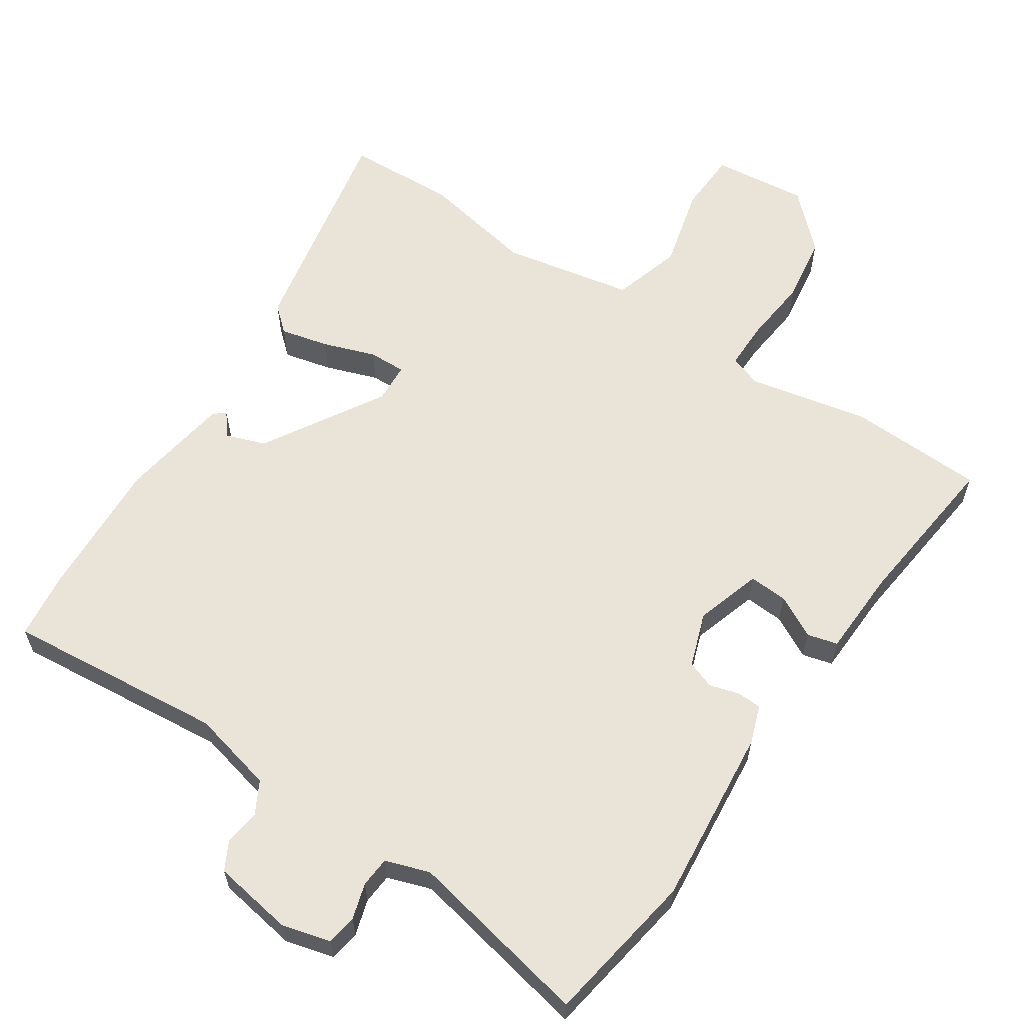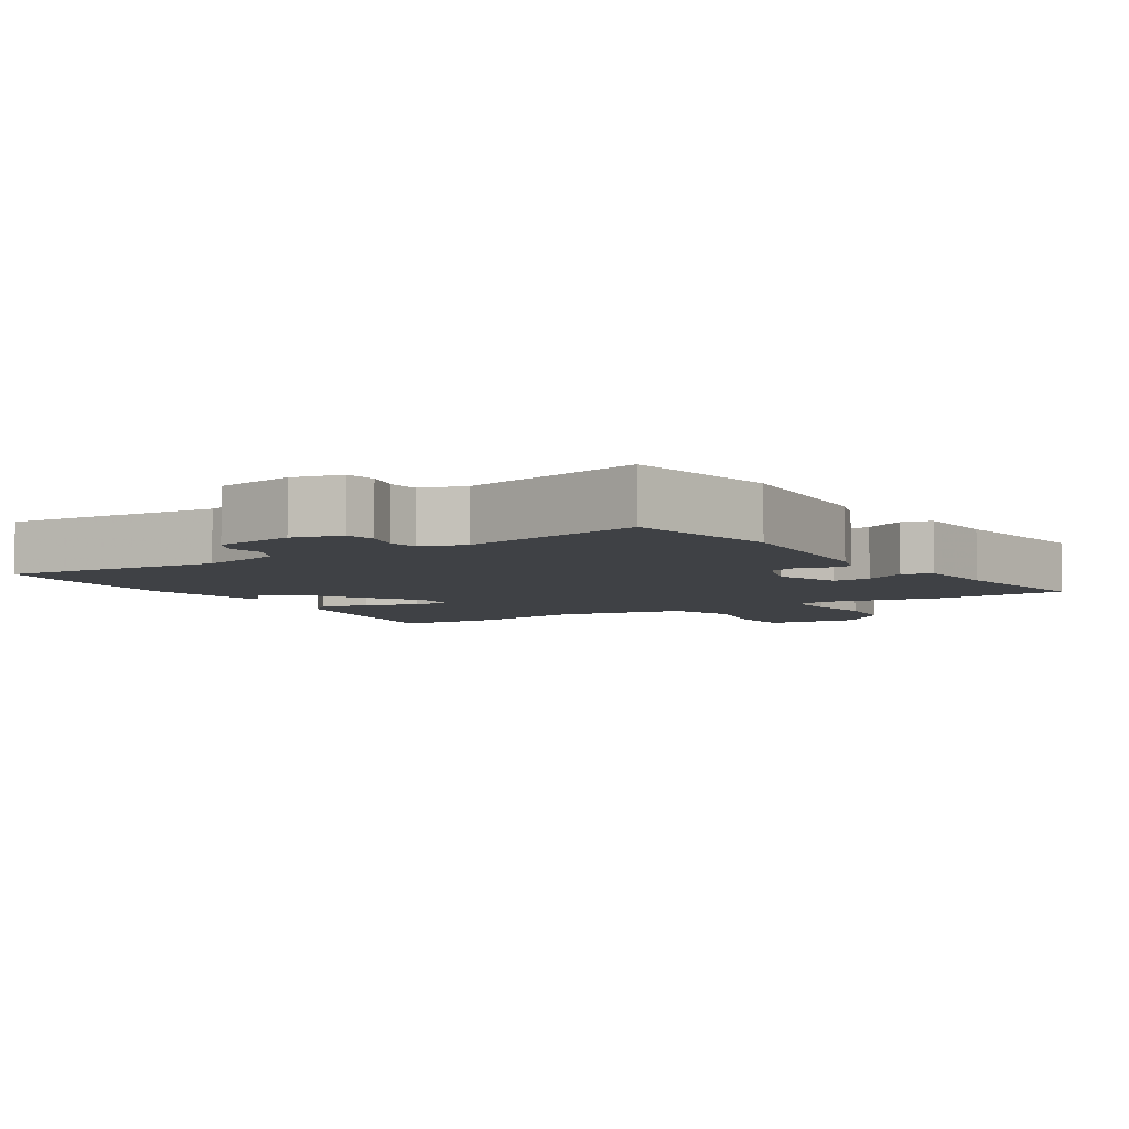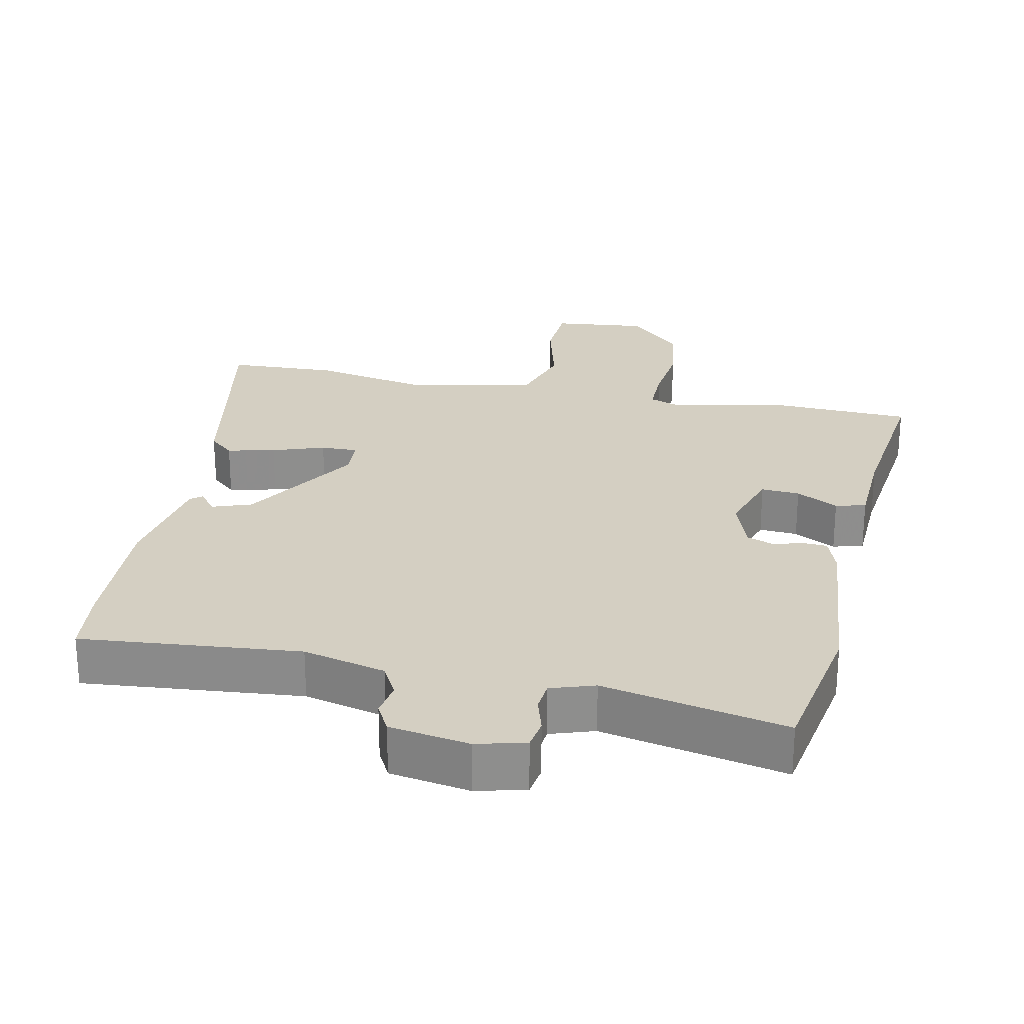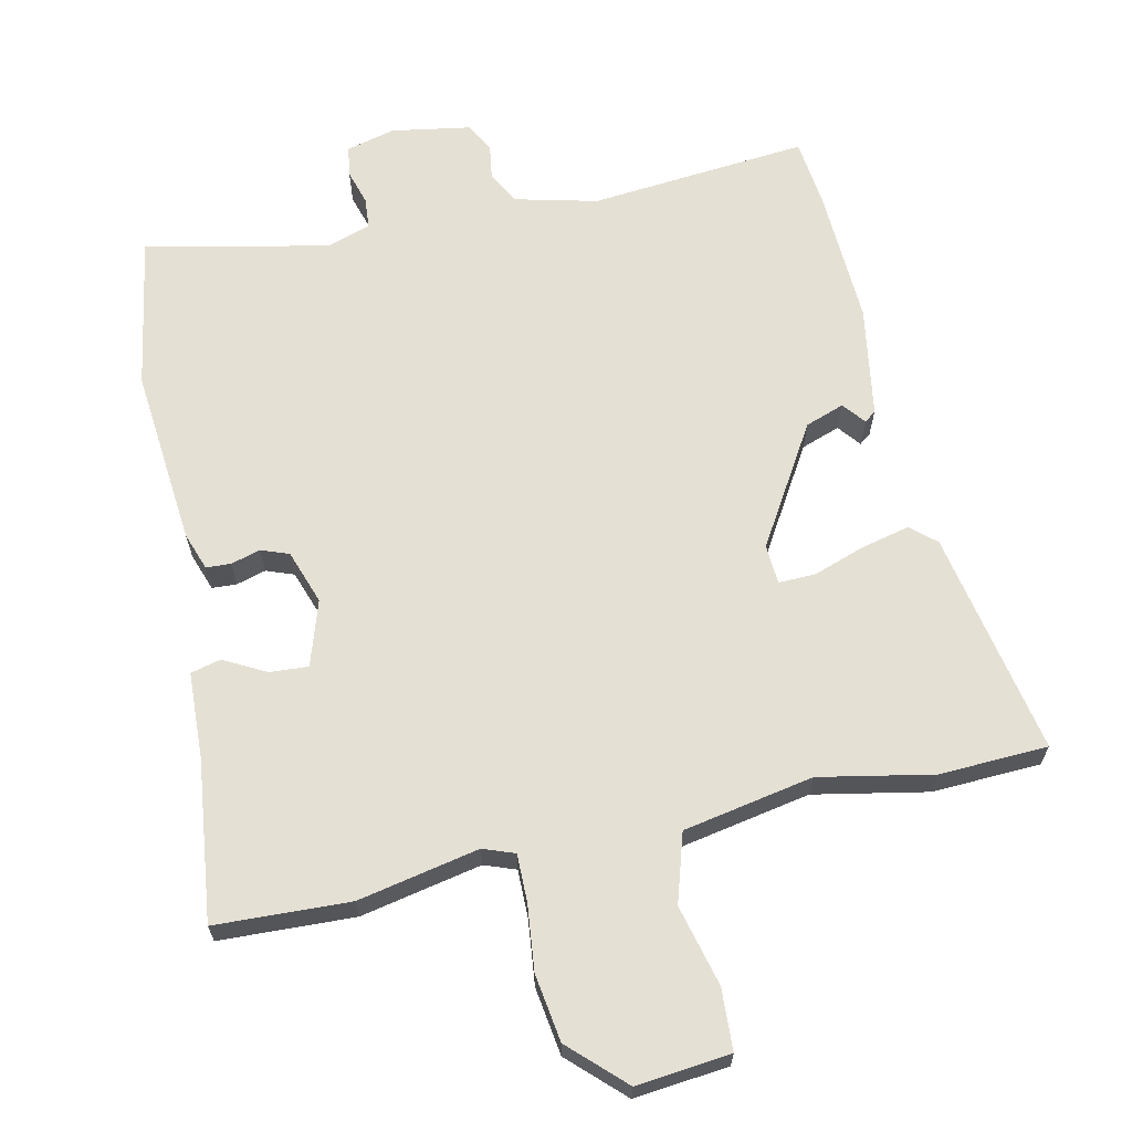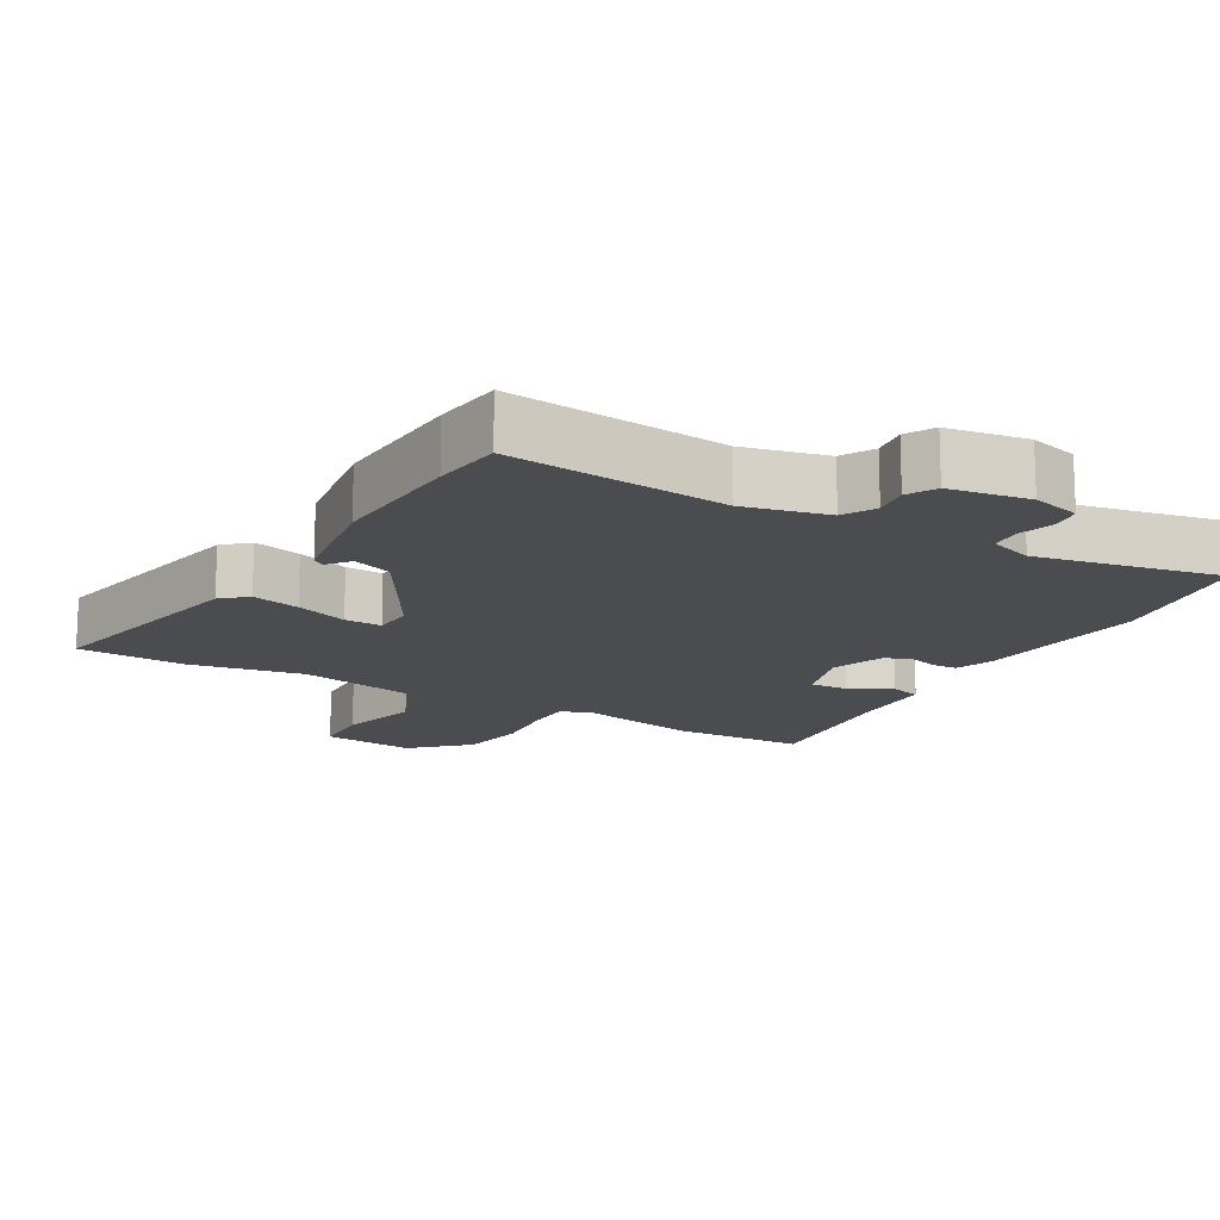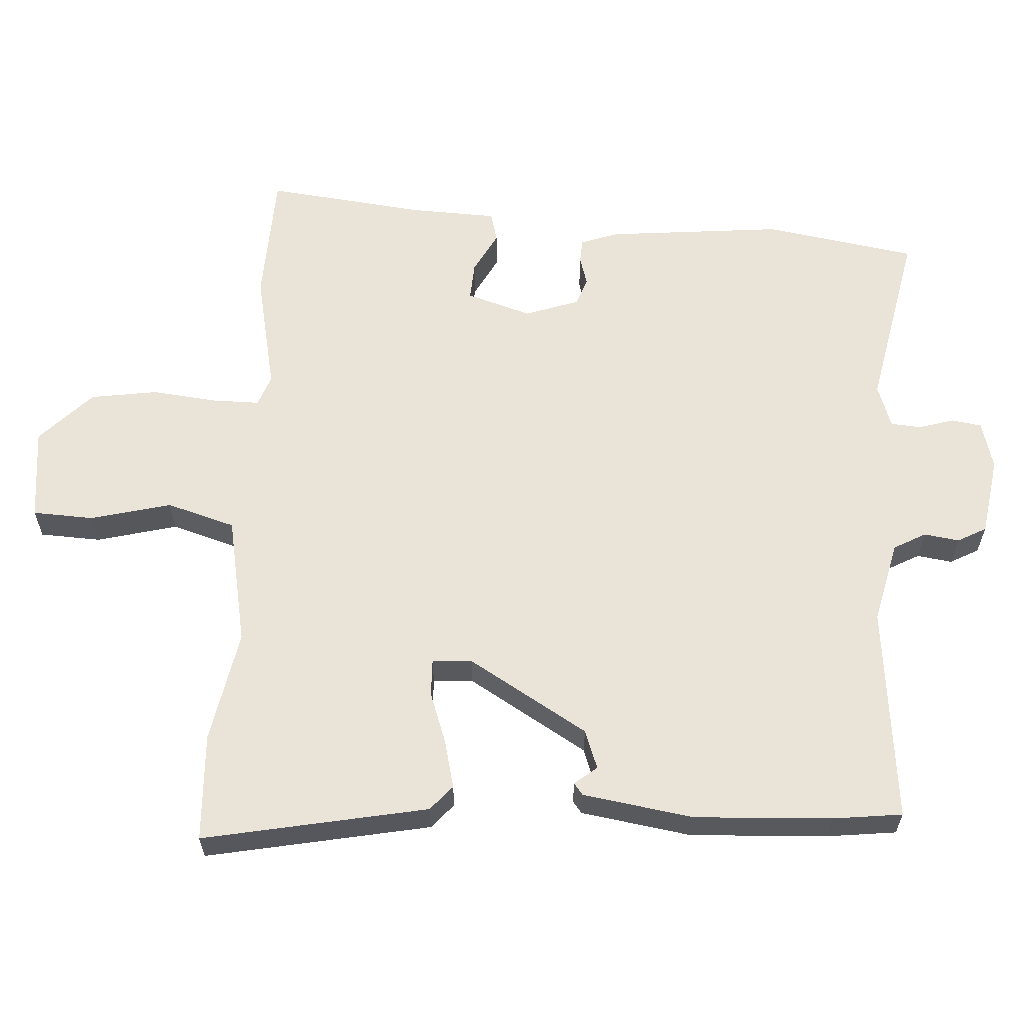
<metadata>
{"format":"obj","ext":"obj","renderer":"f3d","projection":"perspective","resolution":1024,"background":"white","views":[{"elev":61.1,"azim":-146.9,"up":"+Y"},{"elev":-5.5,"azim":-147.3,"up":"+Y"},{"elev":25.5,"azim":-168.4,"up":"+Y"},{"elev":65.4,"azim":-12.6,"up":"+Y"},{"elev":-15.2,"azim":149.3,"up":"+Y"},{"elev":60.8,"azim":92.8,"up":"+Y"}]}
</metadata>
<code>
v 0.427 0.07 0.503
v 0.585 0.07 0.497
v 0.524 0.07 0.17
v 0.488 0.07 0.138
v 0.418 0.07 0.154
v 0.342 0.07 0.18
v 0.288 0.07 0.181
v 0.285 0.07 0.123
v 0.391 0.07 -0.05
v 0.448 0.07 -0.07
v 0.474 0.07 -0.037
v 0.491 0.07 -0.05
v 0.518 0.07 -0.211
v 0.51 0.07 -0.412
v 0.499 0.07 -0.512
v 0.181 0.07 -0.484
v 0.061 0.07 -0.514
v 0.036 0.07 -0.561
v 0.044 0.07 -0.612
v 0.022 0.07 -0.654
v -0.094 0.07 -0.674
v -0.165 0.07 -0.656
v -0.172 0.07 -0.612
v -0.157 0.07 -0.56
v -0.161 0.07 -0.516
v -0.225 0.07 -0.495
v -0.491 0.07 -0.552
v -0.53 0.07 -0.33
v -0.507 0.07 -0.071
v -0.488 0.07 -0.016
v -0.452 0.07 -0.014
v -0.409 0.07 -0.026
v -0.369 0.07 -0.011
v -0.342 0.07 0.068
v -0.373 0.07 0.163
v -0.429 0.07 0.159
v -0.49 0.07 0.126
v -0.534 0.07 0.137
v -0.54 0.07 0.263
v -0.569 0.07 0.497
v -0.373 0.07 0.506
v -0.197 0.07 0.471
v -0.151 0.07 0.488
v -0.152 0.07 0.558
v -0.163 0.07 0.653
v -0.149 0.07 0.751
v -0.072 0.07 0.826
v 0.065 0.07 0.812
v 0.07 0.07 0.723
v 0.041 0.07 0.605
v 0.072 0.07 0.505
v 0.262 0.07 0.47
v 0.427 0 0.503
v 0.585 0 0.497
v 0.524 0 0.17
v 0.488 0 0.138
v 0.418 0 0.154
v 0.342 0 0.18
v 0.288 0 0.181
v 0.285 0 0.123
v 0.391 0 -0.05
v 0.448 0 -0.07
v 0.474 0 -0.037
v 0.491 0 -0.05
v 0.518 0 -0.211
v 0.51 0 -0.412
v 0.499 0 -0.512
v 0.181 0 -0.484
v 0.061 0 -0.514
v 0.036 0 -0.561
v 0.044 0 -0.612
v 0.022 0 -0.654
v -0.094 0 -0.674
v -0.165 0 -0.656
v -0.172 0 -0.612
v -0.157 0 -0.56
v -0.161 0 -0.516
v -0.225 0 -0.495
v -0.491 0 -0.552
v -0.53 0 -0.33
v -0.507 0 -0.071
v -0.488 0 -0.016
v -0.452 0 -0.014
v -0.409 0 -0.026
v -0.369 0 -0.011
v -0.342 0 0.068
v -0.373 0 0.163
v -0.429 0 0.159
v -0.49 0 0.126
v -0.534 0 0.137
v -0.54 0 0.263
v -0.569 0 0.497
v -0.373 0 0.506
v -0.197 0 0.471
v -0.151 0 0.488
v -0.152 0 0.558
v -0.163 0 0.653
v -0.149 0 0.751
v -0.072 0 0.826
v 0.065 0 0.812
v 0.07 0 0.723
v 0.041 0 0.605
v 0.072 0 0.505
v 0.262 0 0.47
f 48 49 50
f 47 48 50
f 46 47 50
f 45 46 50
f 44 45 50
f 43 44 50 51
f 42 43 51 52
f 39 40 41 42
f 38 39 42
f 37 38 42
f 36 37 42
f 35 36 42 52
f 30 31 32
f 29 30 32
f 28 29 32
f 27 28 32
f 26 27 32
f 25 26 32 33
f 22 23 24
f 21 22 24
f 20 21 24
f 19 20 24
f 18 19 24
f 17 18 24 25
f 25 33 34
f 17 25 34
f 16 17 34
f 14 15 16
f 13 14 16
f 12 13 16
f 11 12 16
f 10 11 16
f 4 5 6
f 3 4 6
f 2 3 6
f 1 2 6
f 52 1 6
f 52 6 7
f 35 52 7 8
f 16 34 35
f 10 16 35
f 9 10 35
f 8 9 35
f 102 101 100
f 102 100 99
f 102 99 98
f 102 98 97
f 102 97 96
f 103 102 96 95
f 104 103 95 94
f 94 93 92 91
f 94 91 90
f 94 90 89
f 94 89 88
f 104 94 88 87
f 84 83 82
f 84 82 81
f 84 81 80
f 84 80 79
f 84 79 78
f 85 84 78 77
f 76 75 74
f 76 74 73
f 76 73 72
f 76 72 71
f 76 71 70
f 77 76 70 69
f 86 85 77
f 86 77 69
f 86 69 68
f 68 67 66
f 68 66 65
f 68 65 64
f 68 64 63
f 68 63 62
f 58 57 56
f 58 56 55
f 58 55 54
f 58 54 53
f 58 53 104
f 59 58 104
f 60 59 104 87
f 87 86 68
f 87 68 62
f 87 62 61
f 87 61 60
f 1 53 54 2
f 2 54 55 3
f 3 55 56 4
f 4 56 57 5
f 5 57 58 6
f 6 58 59 7
f 7 59 60 8
f 8 60 61 9
f 9 61 62 10
f 10 62 63 11
f 11 63 64 12
f 12 64 65 13
f 13 65 66 14
f 14 66 67 15
f 15 67 68 16
f 16 68 69 17
f 17 69 70 18
f 18 70 71 19
f 19 71 72 20
f 20 72 73 21
f 21 73 74 22
f 22 74 75 23
f 23 75 76 24
f 24 76 77 25
f 25 77 78 26
f 26 78 79 27
f 27 79 80 28
f 28 80 81 29
f 29 81 82 30
f 30 82 83 31
f 31 83 84 32
f 32 84 85 33
f 33 85 86 34
f 34 86 87 35
f 35 87 88 36
f 36 88 89 37
f 37 89 90 38
f 38 90 91 39
f 39 91 92 40
f 40 92 93 41
f 41 93 94 42
f 42 94 95 43
f 43 95 96 44
f 44 96 97 45
f 45 97 98 46
f 46 98 99 47
f 47 99 100 48
f 48 100 101 49
f 49 101 102 50
f 50 102 103 51
f 51 103 104 52
f 52 104 53 1

</code>
